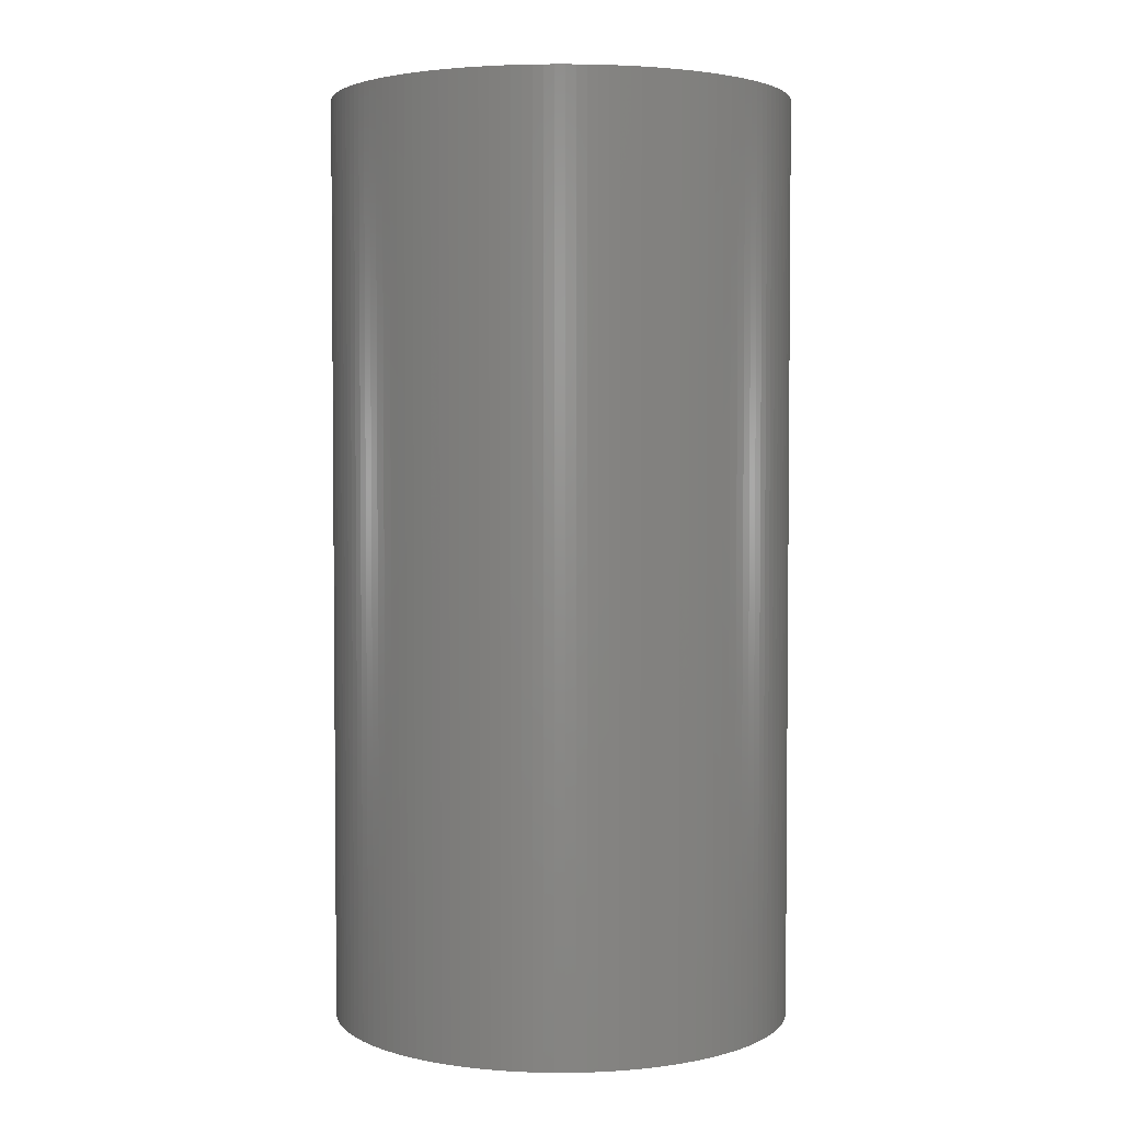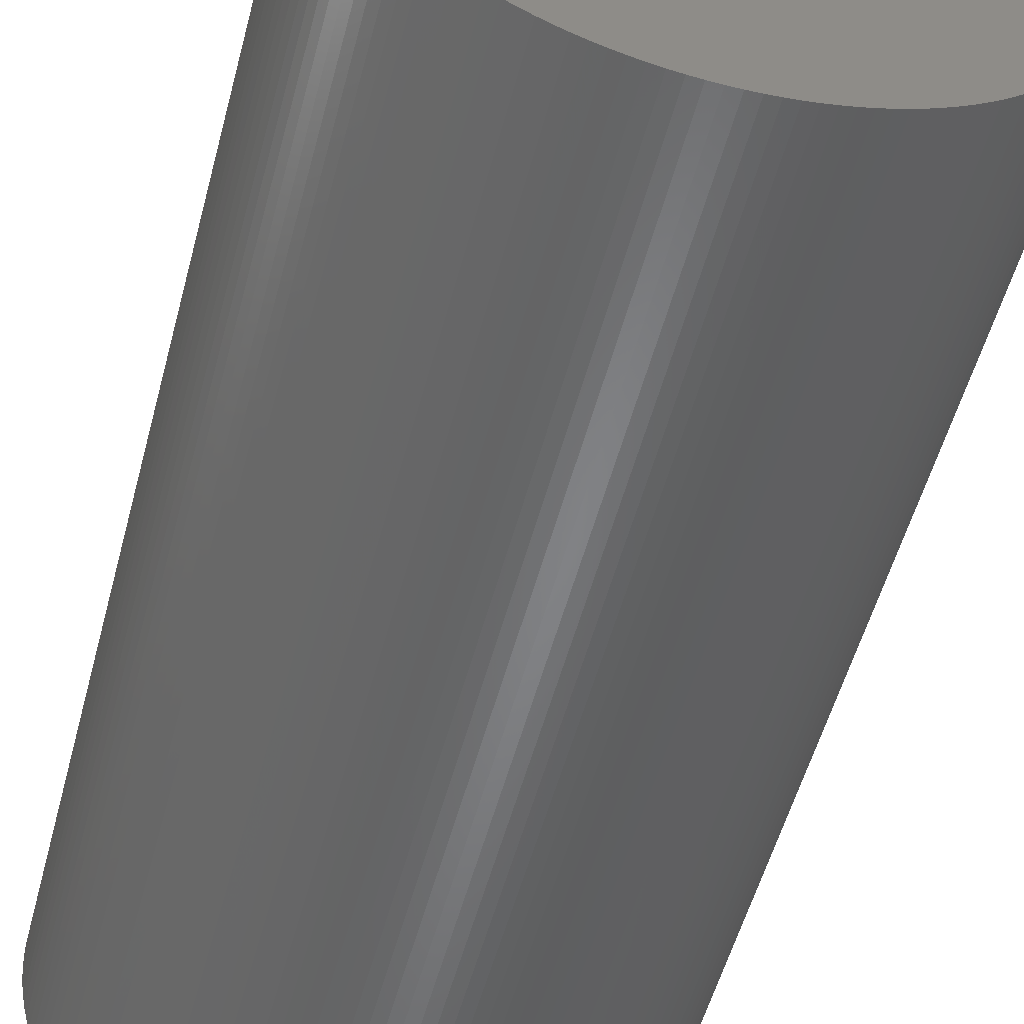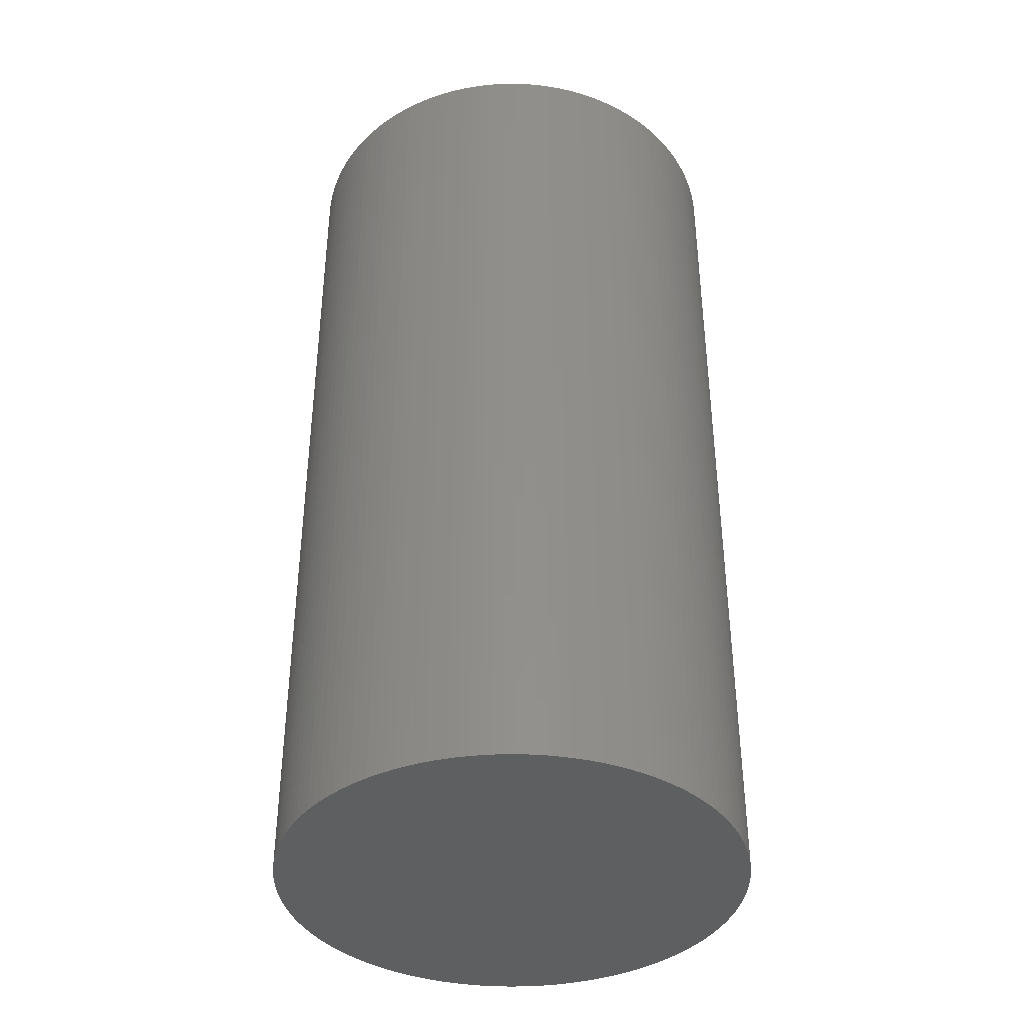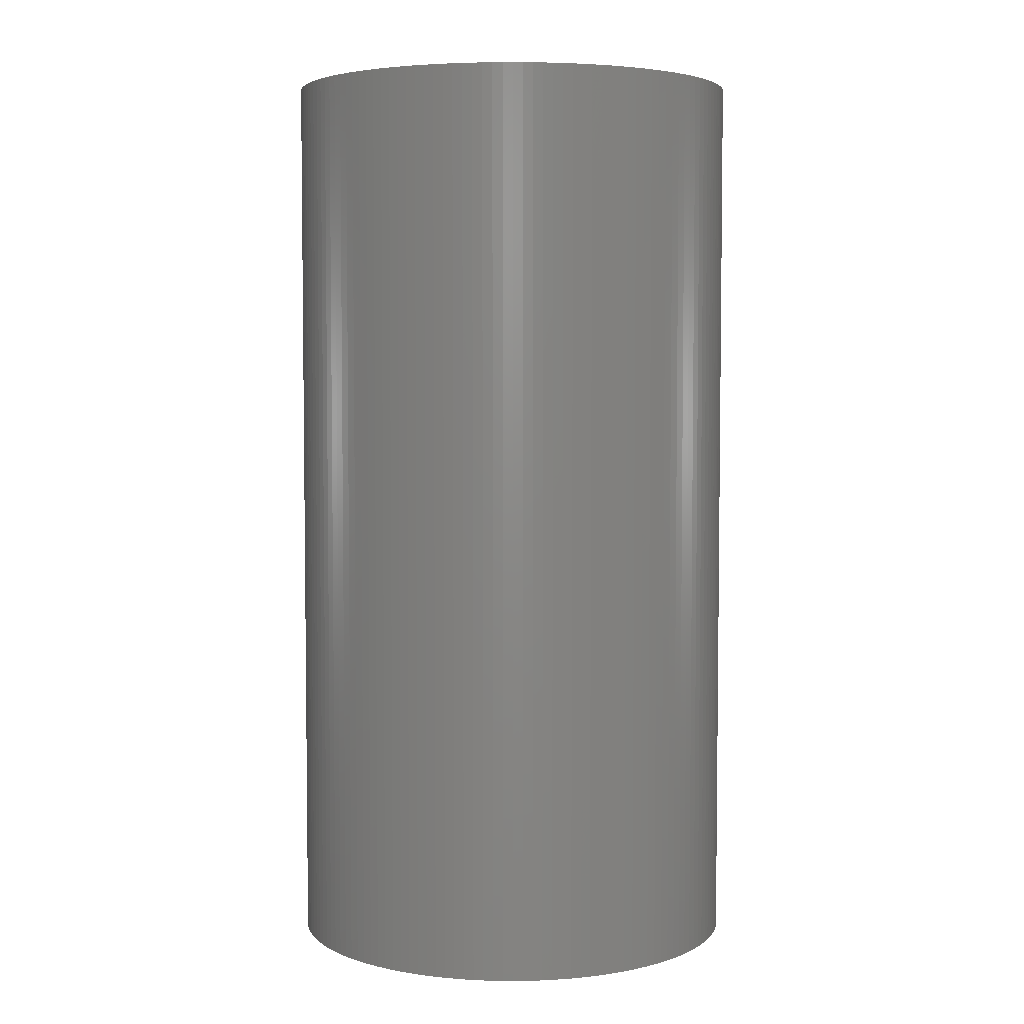
<metadata>
{"format":"stl","ext":"stl","renderer":"f3d","projection":"perspective","resolution":1024,"background":"white","views":[{"elev":3.2,"azim":101.5,"up":"+Z"},{"elev":-51.8,"azim":-14.4,"up":"+Y"},{"elev":-39.1,"azim":169.4,"up":"+Z"},{"elev":4.5,"azim":-17.7,"up":"+Z"}]}
</metadata>
<code>
# stl→obj: 290 verts, 576 faces
v 0.1245 0.1718 0
v 0.1249 0.1664 0
v 0 0.1609 0
v 0.125 0.1609 0
v 0.1249 0.1555 0
v 0.122 0.188 0
v 0.1231 0.1826 0
v 0.1239 0.1773 0
v 0.1175 0.2037 0
v 0.1192 0.1985 0
v 0.1207 0.1933 0
v 0.1109 0.2187 0
v 0.1133 0.2138 0
v 0.1155 0.2088 0
v 0.1024 0.2326 0
v 0.1054 0.2281 0
v 0.1083 0.2234 0
v 0.09216 0.2454 0
v 0.09576 0.2413 0
v 0.09917 0.237 0
v 0.08035 0.2567 0
v 0.08445 0.2531 0
v 0.08839 0.2493 0
v 0.06716 0.2664 0
v 0.0717 0.2633 0
v 0.0761 0.2601 0
v 0.05283 0.2742 0
v 0.05772 0.2718 0
v 0.0625 0.2692 0
v 0.03759 0.2802 0
v 0.04275 0.2784 0
v 0.04784 0.2764 0
v 0.02171 0.284 0
v 0.02705 0.283 0
v 0.03235 0.2817 0
v 0.005452 0.2858 0
v 0.01089 0.2855 0
v 0.01632 0.2849 0
v -0.01089 0.2855 0
v -0.005452 0.2858 0
v -7.654e-18 0.2859 0
v -0.02705 0.283 0
v -0.02171 0.284 0
v -0.01632 0.2849 0
v -0.04275 0.2784 0
v -0.03759 0.2802 0
v -0.03235 0.2817 0
v -0.05772 0.2718 0
v -0.05283 0.2742 0
v -0.04784 0.2764 0
v -0.0717 0.2633 0
v -0.06716 0.2664 0
v -0.0625 0.2692 0
v -0.08445 0.2531 0
v -0.08035 0.2567 0
v -0.0761 0.2601 0
v -0.09576 0.2413 0
v -0.09216 0.2454 0
v -0.08839 0.2493 0
v -0.1054 0.2281 0
v -0.1024 0.2326 0
v -0.09917 0.237 0
v -0.1133 0.2138 0
v -0.1109 0.2187 0
v -0.1083 0.2234 0
v -0.1192 0.1985 0
v -0.1175 0.2037 0
v -0.1155 0.2088 0
v -0.1231 0.1826 0
v -0.122 0.188 0
v -0.1207 0.1933 0
v -0.1249 0.1664 0
v -0.1245 0.1718 0
v -0.1239 0.1773 0
v -0.1245 0.15 0
v -0.1249 0.1555 0
v -0.125 0.1609 0
v -0.122 0.1339 0
v -0.1231 0.1392 0
v -0.1239 0.1446 0
v -0.1175 0.1182 0
v -0.1192 0.1234 0
v -0.1207 0.1286 0
v -0.1109 0.1032 0
v -0.1133 0.1081 0
v -0.1155 0.1131 0
v -0.1024 0.08925 0
v -0.1054 0.09378 0
v -0.1083 0.09844 0
v -0.09216 0.07649 0
v -0.09576 0.08059 0
v -0.09917 0.08485 0
v -0.08035 0.06519 0
v -0.08445 0.06878 0
v -0.08839 0.07255 0
v -0.06716 0.05552 0
v -0.0717 0.05855 0
v -0.0761 0.06177 0
v -0.05283 0.04765 0
v -0.05772 0.05007 0
v -0.0625 0.05269 0
v -0.03759 0.04173 0
v -0.04275 0.04348 0
v -0.04784 0.04546 0
v -0.02171 0.03784 0
v -0.02705 0.03891 0
v -0.03235 0.0402 0
v -0.005452 0.03606 0
v -0.01089 0.03642 0
v -0.01632 0.03701 0
v 0.01089 0.03642 0
v 0.005452 0.03606 0
v 2.296e-17 0.03594 0
v 0.02705 0.03891 0
v 0.02171 0.03784 0
v 0.01632 0.03701 0
v 0.04275 0.04348 0
v 0.03759 0.04173 0
v 0.03235 0.0402 0
v 0.05772 0.05007 0
v 0.05283 0.04765 0
v 0.04784 0.04546 0
v 0.0717 0.05855 0
v 0.06716 0.05552 0
v 0.0625 0.05269 0
v 0.08445 0.06878 0
v 0.08035 0.06519 0
v 0.0761 0.06177 0
v 0.09576 0.08059 0
v 0.09216 0.07649 0
v 0.08839 0.07255 0
v 0.1054 0.09378 0
v 0.1024 0.08925 0
v 0.09917 0.08485 0
v 0.1133 0.1081 0
v 0.1109 0.1032 0
v 0.1083 0.09844 0
v 0.1192 0.1234 0
v 0.1175 0.1182 0
v 0.1155 0.1131 0
v 0.1231 0.1392 0
v 0.122 0.1339 0
v 0.1207 0.1286 0
v 0.1245 0.15 0
v 0.1239 0.1446 0
v -0.1249 0.1664 0.5
v -0.1245 0.1718 0.5
v -0.1239 0.1773 0.5
v -0.1231 0.1826 0.5
v -0.122 0.188 0.5
v -0.1207 0.1933 0.5
v -0.1192 0.1985 0.5
v -0.1175 0.2037 0.5
v -0.1155 0.2088 0.5
v -0.1133 0.2138 0.5
v -0.1109 0.2187 0.5
v -0.1083 0.2234 0.5
v -0.1054 0.2281 0.5
v -0.1024 0.2326 0.5
v -0.09917 0.237 0.5
v -0.09576 0.2413 0.5
v -0.09216 0.2454 0.5
v -0.08839 0.2493 0.5
v -0.08445 0.2531 0.5
v -0.08035 0.2567 0.5
v -0.0761 0.2601 0.5
v -0.0717 0.2633 0.5
v -0.06716 0.2664 0.5
v -0.0625 0.2692 0.5
v -0.05772 0.2718 0.5
v -0.05283 0.2742 0.5
v -0.04784 0.2764 0.5
v -0.04275 0.2784 0.5
v -0.03759 0.2802 0.5
v -0.03235 0.2817 0.5
v -0.02705 0.283 0.5
v -0.02171 0.284 0.5
v -0.01632 0.2849 0.5
v -0.01089 0.2855 0.5
v -0.005452 0.2858 0.5
v -7.654e-18 0.2859 0.5
v 0.005452 0.2858 0.5
v 0.01089 0.2855 0.5
v 0.01632 0.2849 0.5
v 0.02171 0.284 0.5
v 0.02705 0.283 0.5
v 0.03235 0.2817 0.5
v 0.03759 0.2802 0.5
v 0.04275 0.2784 0.5
v 0.04784 0.2764 0.5
v 0.05283 0.2742 0.5
v 0.05772 0.2718 0.5
v 0.0625 0.2692 0.5
v 0.06716 0.2664 0.5
v 0.0717 0.2633 0.5
v 0.0761 0.2601 0.5
v 0.08035 0.2567 0.5
v 0.08445 0.2531 0.5
v 0.08839 0.2493 0.5
v 0.09216 0.2454 0.5
v 0.09576 0.2413 0.5
v 0.09917 0.237 0.5
v 0.1024 0.2326 0.5
v 0.1054 0.2281 0.5
v 0.1083 0.2234 0.5
v 0.1109 0.2187 0.5
v 0.1133 0.2138 0.5
v 0.1155 0.2088 0.5
v 0.1175 0.2037 0.5
v 0.1192 0.1985 0.5
v 0.1207 0.1933 0.5
v 0.122 0.188 0.5
v 0.1231 0.1826 0.5
v 0.1239 0.1773 0.5
v 0.1245 0.1718 0.5
v 0.1249 0.1664 0.5
v 0.125 0.1609 0.5
v 0.1249 0.1555 0.5
v 0.1245 0.15 0.5
v 0.1239 0.1446 0.5
v 0.1231 0.1392 0.5
v 0.122 0.1339 0.5
v 0.1207 0.1286 0.5
v 0.1192 0.1234 0.5
v 0.1175 0.1182 0.5
v 0.1155 0.1131 0.5
v 0.1133 0.1081 0.5
v 0.1109 0.1032 0.5
v 0.1083 0.09844 0.5
v 0.1054 0.09378 0.5
v 0.1024 0.08925 0.5
v 0.09917 0.08485 0.5
v 0.09576 0.08059 0.5
v 0.09216 0.07649 0.5
v 0.08839 0.07255 0.5
v 0.08445 0.06878 0.5
v 0.08035 0.06519 0.5
v 0.0761 0.06177 0.5
v 0.0717 0.05855 0.5
v 0.06716 0.05552 0.5
v 0.0625 0.05269 0.5
v 0.05772 0.05007 0.5
v 0.05283 0.04765 0.5
v 0.04784 0.04546 0.5
v 0.04275 0.04348 0.5
v 0.03759 0.04173 0.5
v 0.03235 0.0402 0.5
v 0.02705 0.03891 0.5
v 0.02171 0.03784 0.5
v 0.01632 0.03701 0.5
v 0.01089 0.03642 0.5
v 0.005452 0.03606 0.5
v 2.296e-17 0.03594 0.5
v -0.005452 0.03606 0.5
v -0.01089 0.03642 0.5
v -0.01632 0.03701 0.5
v -0.02171 0.03784 0.5
v -0.02705 0.03891 0.5
v -0.03235 0.0402 0.5
v -0.03759 0.04173 0.5
v -0.04275 0.04348 0.5
v -0.04784 0.04546 0.5
v -0.05283 0.04765 0.5
v -0.05772 0.05007 0.5
v -0.0625 0.05269 0.5
v -0.06716 0.05552 0.5
v -0.0717 0.05855 0.5
v -0.0761 0.06177 0.5
v -0.08035 0.06519 0.5
v -0.08445 0.06878 0.5
v -0.08839 0.07255 0.5
v -0.09216 0.07649 0.5
v -0.09576 0.08059 0.5
v -0.09917 0.08485 0.5
v -0.1024 0.08925 0.5
v -0.1054 0.09378 0.5
v -0.1083 0.09844 0.5
v -0.1109 0.1032 0.5
v -0.1133 0.1081 0.5
v -0.1155 0.1131 0.5
v -0.1175 0.1182 0.5
v -0.1192 0.1234 0.5
v -0.1207 0.1286 0.5
v -0.122 0.1339 0.5
v -0.1231 0.1392 0.5
v -0.1239 0.1446 0.5
v -0.1245 0.15 0.5
v -0.1249 0.1555 0.5
v -0.125 0.1609 0.5
v 0 0.1609 0.5
f 1 2 3
f 2 4 3
f 3 4 5
f 6 7 3
f 7 8 3
f 3 8 1
f 9 10 3
f 10 11 3
f 3 11 6
f 12 13 3
f 13 14 3
f 3 14 9
f 15 16 3
f 16 17 3
f 3 17 12
f 18 19 3
f 19 20 3
f 3 20 15
f 21 22 3
f 22 23 3
f 3 23 18
f 24 25 3
f 25 26 3
f 3 26 21
f 27 28 3
f 28 29 3
f 3 29 24
f 30 31 3
f 31 32 3
f 3 32 27
f 33 34 3
f 34 35 3
f 3 35 30
f 36 37 3
f 37 38 3
f 3 38 33
f 39 40 3
f 40 41 3
f 3 41 36
f 42 43 3
f 43 44 3
f 3 44 39
f 45 46 3
f 46 47 3
f 3 47 42
f 48 49 3
f 49 50 3
f 3 50 45
f 51 52 3
f 52 53 3
f 3 53 48
f 54 55 3
f 55 56 3
f 3 56 51
f 57 58 3
f 58 59 3
f 3 59 54
f 60 61 3
f 61 62 3
f 3 62 57
f 63 64 3
f 64 65 3
f 3 65 60
f 66 67 3
f 67 68 3
f 3 68 63
f 69 70 3
f 70 71 3
f 3 71 66
f 72 73 3
f 73 74 3
f 3 74 69
f 75 76 3
f 76 77 3
f 3 77 72
f 78 79 3
f 79 80 3
f 3 80 75
f 81 82 3
f 82 83 3
f 3 83 78
f 84 85 3
f 85 86 3
f 3 86 81
f 87 88 3
f 88 89 3
f 3 89 84
f 90 91 3
f 91 92 3
f 3 92 87
f 93 94 3
f 94 95 3
f 3 95 90
f 96 97 3
f 97 98 3
f 3 98 93
f 99 100 3
f 100 101 3
f 3 101 96
f 102 103 3
f 103 104 3
f 3 104 99
f 105 106 3
f 106 107 3
f 3 107 102
f 108 109 3
f 109 110 3
f 3 110 105
f 111 112 3
f 112 113 3
f 3 113 108
f 114 115 3
f 115 116 3
f 3 116 111
f 117 118 3
f 118 119 3
f 3 119 114
f 120 121 3
f 121 122 3
f 3 122 117
f 123 124 3
f 124 125 3
f 3 125 120
f 126 127 3
f 127 128 3
f 3 128 123
f 129 130 3
f 130 131 3
f 3 131 126
f 132 133 3
f 133 134 3
f 3 134 129
f 135 136 3
f 136 137 3
f 3 137 132
f 138 139 3
f 139 140 3
f 3 140 135
f 141 142 3
f 142 143 3
f 3 143 138
f 5 144 3
f 144 145 3
f 3 145 141
f 77 146 72
f 146 147 72
f 72 147 73
f 147 148 73
f 73 148 74
f 148 149 74
f 74 149 69
f 149 150 69
f 69 150 70
f 150 151 70
f 70 151 71
f 151 152 71
f 71 152 66
f 152 153 66
f 66 153 67
f 153 154 67
f 67 154 68
f 154 155 68
f 68 155 63
f 155 156 63
f 63 156 64
f 156 157 64
f 64 157 65
f 157 158 65
f 65 158 60
f 158 159 60
f 60 159 61
f 159 160 61
f 61 160 62
f 160 161 62
f 62 161 57
f 161 162 57
f 57 162 58
f 162 163 58
f 58 163 59
f 163 164 59
f 59 164 54
f 164 165 54
f 54 165 55
f 165 166 55
f 55 166 56
f 166 167 56
f 56 167 51
f 167 168 51
f 51 168 52
f 168 169 52
f 52 169 53
f 169 170 53
f 53 170 48
f 170 171 48
f 48 171 49
f 171 172 49
f 49 172 50
f 172 173 50
f 50 173 45
f 173 174 45
f 45 174 46
f 174 175 46
f 46 175 47
f 175 176 47
f 47 176 42
f 176 177 42
f 42 177 43
f 177 178 43
f 43 178 44
f 178 179 44
f 44 179 39
f 179 180 39
f 39 180 40
f 180 181 40
f 40 181 41
f 181 182 41
f 41 182 36
f 182 183 36
f 36 183 37
f 183 184 37
f 37 184 38
f 184 185 38
f 38 185 33
f 185 186 33
f 33 186 34
f 186 187 34
f 34 187 35
f 187 188 35
f 35 188 30
f 188 189 30
f 30 189 31
f 189 190 31
f 31 190 32
f 190 191 32
f 32 191 27
f 191 192 27
f 27 192 28
f 192 193 28
f 28 193 29
f 193 194 29
f 29 194 24
f 194 195 24
f 24 195 25
f 195 196 25
f 25 196 26
f 196 197 26
f 26 197 21
f 197 198 21
f 21 198 22
f 198 199 22
f 22 199 23
f 199 200 23
f 23 200 18
f 200 201 18
f 18 201 19
f 201 202 19
f 19 202 20
f 202 203 20
f 20 203 15
f 203 204 15
f 15 204 16
f 204 205 16
f 16 205 17
f 205 206 17
f 17 206 12
f 206 207 12
f 12 207 13
f 207 208 13
f 13 208 14
f 208 209 14
f 14 209 9
f 209 210 9
f 9 210 10
f 210 211 10
f 10 211 11
f 211 212 11
f 11 212 6
f 212 213 6
f 6 213 7
f 213 214 7
f 7 214 8
f 214 215 8
f 8 215 1
f 215 216 1
f 1 216 2
f 216 217 2
f 2 217 4
f 217 218 4
f 4 218 5
f 218 219 5
f 5 219 144
f 219 220 144
f 144 220 145
f 220 221 145
f 145 221 141
f 221 222 141
f 141 222 142
f 222 223 142
f 142 223 143
f 223 224 143
f 143 224 138
f 224 225 138
f 138 225 139
f 225 226 139
f 139 226 140
f 226 227 140
f 140 227 135
f 227 228 135
f 135 228 136
f 228 229 136
f 136 229 137
f 229 230 137
f 137 230 132
f 230 231 132
f 132 231 133
f 231 232 133
f 133 232 134
f 232 233 134
f 134 233 129
f 233 234 129
f 129 234 130
f 234 235 130
f 130 235 131
f 235 236 131
f 131 236 126
f 236 237 126
f 126 237 127
f 237 238 127
f 127 238 128
f 238 239 128
f 128 239 123
f 239 240 123
f 123 240 124
f 240 241 124
f 124 241 125
f 241 242 125
f 125 242 120
f 242 243 120
f 120 243 121
f 243 244 121
f 121 244 122
f 244 245 122
f 122 245 117
f 245 246 117
f 117 246 118
f 246 247 118
f 118 247 119
f 247 248 119
f 119 248 114
f 248 249 114
f 114 249 115
f 249 250 115
f 115 250 116
f 250 251 116
f 116 251 111
f 251 252 111
f 111 252 112
f 252 253 112
f 112 253 113
f 253 254 113
f 113 254 108
f 254 255 108
f 108 255 109
f 255 256 109
f 109 256 110
f 256 257 110
f 110 257 105
f 257 258 105
f 105 258 106
f 258 259 106
f 106 259 107
f 259 260 107
f 107 260 102
f 260 261 102
f 102 261 103
f 261 262 103
f 103 262 104
f 262 263 104
f 104 263 99
f 263 264 99
f 99 264 100
f 264 265 100
f 100 265 101
f 265 266 101
f 101 266 96
f 266 267 96
f 96 267 97
f 267 268 97
f 97 268 98
f 268 269 98
f 98 269 93
f 269 270 93
f 93 270 94
f 270 271 94
f 94 271 95
f 271 272 95
f 95 272 90
f 272 273 90
f 90 273 91
f 273 274 91
f 91 274 92
f 274 275 92
f 92 275 87
f 275 276 87
f 87 276 88
f 276 277 88
f 88 277 89
f 277 278 89
f 89 278 84
f 278 279 84
f 84 279 85
f 279 280 85
f 85 280 86
f 280 281 86
f 86 281 81
f 281 282 81
f 81 282 82
f 282 283 82
f 82 283 83
f 283 284 83
f 83 284 78
f 284 285 78
f 78 285 79
f 285 286 79
f 79 286 80
f 286 287 80
f 80 287 75
f 287 288 75
f 75 288 76
f 288 289 76
f 76 289 77
f 289 146 77
f 219 218 290
f 218 217 290
f 290 217 216
f 222 221 290
f 221 220 290
f 290 220 219
f 225 224 290
f 224 223 290
f 290 223 222
f 228 227 290
f 227 226 290
f 290 226 225
f 231 230 290
f 230 229 290
f 290 229 228
f 234 233 290
f 233 232 290
f 290 232 231
f 237 236 290
f 236 235 290
f 290 235 234
f 240 239 290
f 239 238 290
f 290 238 237
f 243 242 290
f 242 241 290
f 290 241 240
f 246 245 290
f 245 244 290
f 290 244 243
f 249 248 290
f 248 247 290
f 290 247 246
f 252 251 290
f 251 250 290
f 290 250 249
f 255 254 290
f 254 253 290
f 290 253 252
f 258 257 290
f 257 256 290
f 290 256 255
f 261 260 290
f 260 259 290
f 290 259 258
f 264 263 290
f 263 262 290
f 290 262 261
f 267 266 290
f 266 265 290
f 290 265 264
f 270 269 290
f 269 268 290
f 290 268 267
f 273 272 290
f 272 271 290
f 290 271 270
f 276 275 290
f 275 274 290
f 290 274 273
f 279 278 290
f 278 277 290
f 290 277 276
f 282 281 290
f 281 280 290
f 290 280 279
f 285 284 290
f 284 283 290
f 290 283 282
f 288 287 290
f 287 286 290
f 290 286 285
f 147 146 290
f 146 289 290
f 290 289 288
f 150 149 290
f 149 148 290
f 290 148 147
f 153 152 290
f 152 151 290
f 290 151 150
f 156 155 290
f 155 154 290
f 290 154 153
f 159 158 290
f 158 157 290
f 290 157 156
f 162 161 290
f 161 160 290
f 290 160 159
f 165 164 290
f 164 163 290
f 290 163 162
f 168 167 290
f 167 166 290
f 290 166 165
f 171 170 290
f 170 169 290
f 290 169 168
f 174 173 290
f 173 172 290
f 290 172 171
f 177 176 290
f 176 175 290
f 290 175 174
f 180 179 290
f 179 178 290
f 290 178 177
f 183 182 290
f 182 181 290
f 290 181 180
f 186 185 290
f 185 184 290
f 290 184 183
f 189 188 290
f 188 187 290
f 290 187 186
f 192 191 290
f 191 190 290
f 290 190 189
f 195 194 290
f 194 193 290
f 290 193 192
f 198 197 290
f 197 196 290
f 290 196 195
f 201 200 290
f 200 199 290
f 290 199 198
f 204 203 290
f 203 202 290
f 290 202 201
f 207 206 290
f 206 205 290
f 290 205 204
f 210 209 290
f 209 208 290
f 290 208 207
f 213 212 290
f 212 211 290
f 290 211 210
f 216 215 290
f 215 214 290
f 290 214 213

</code>
